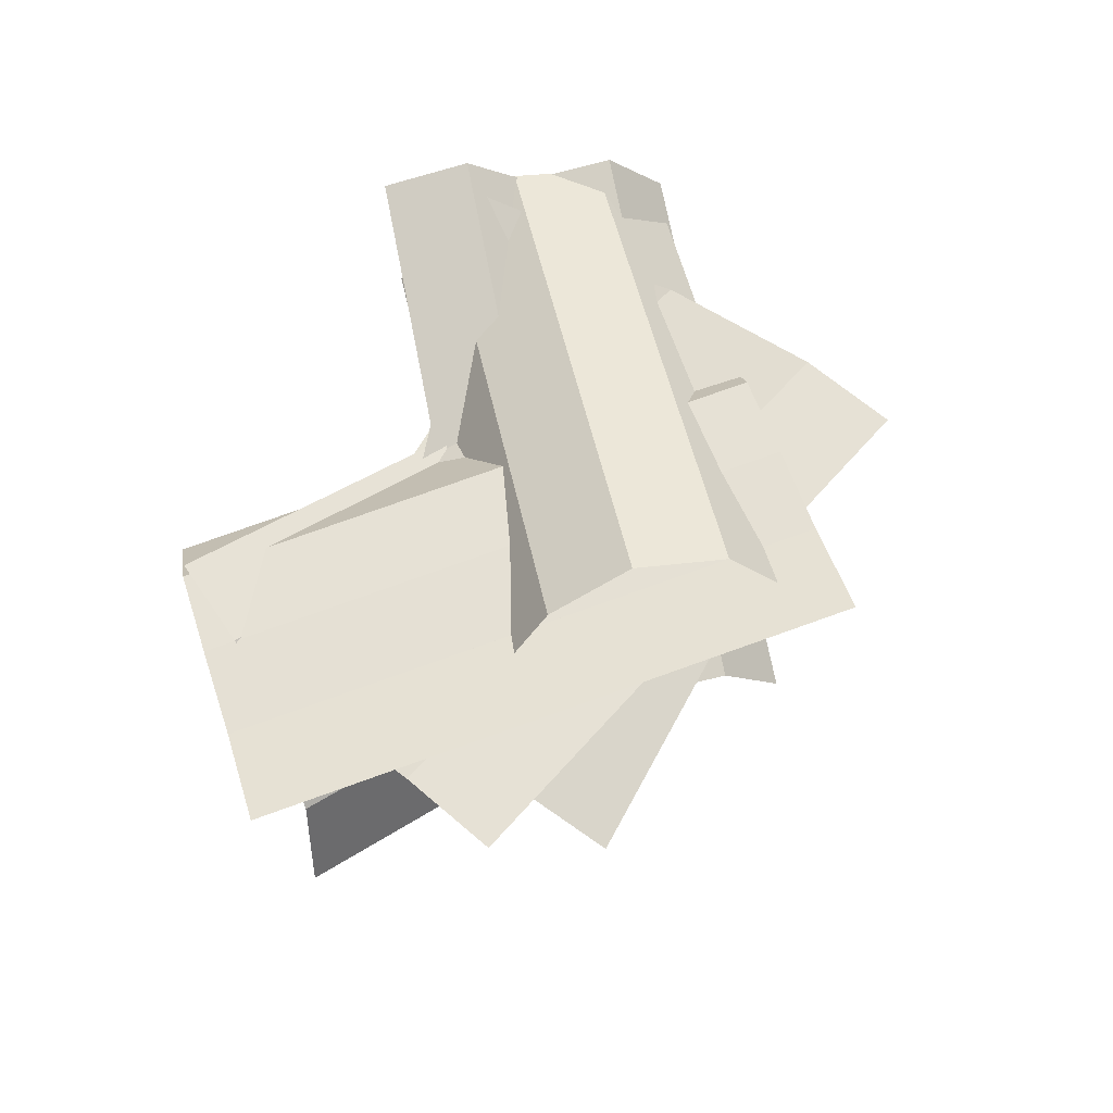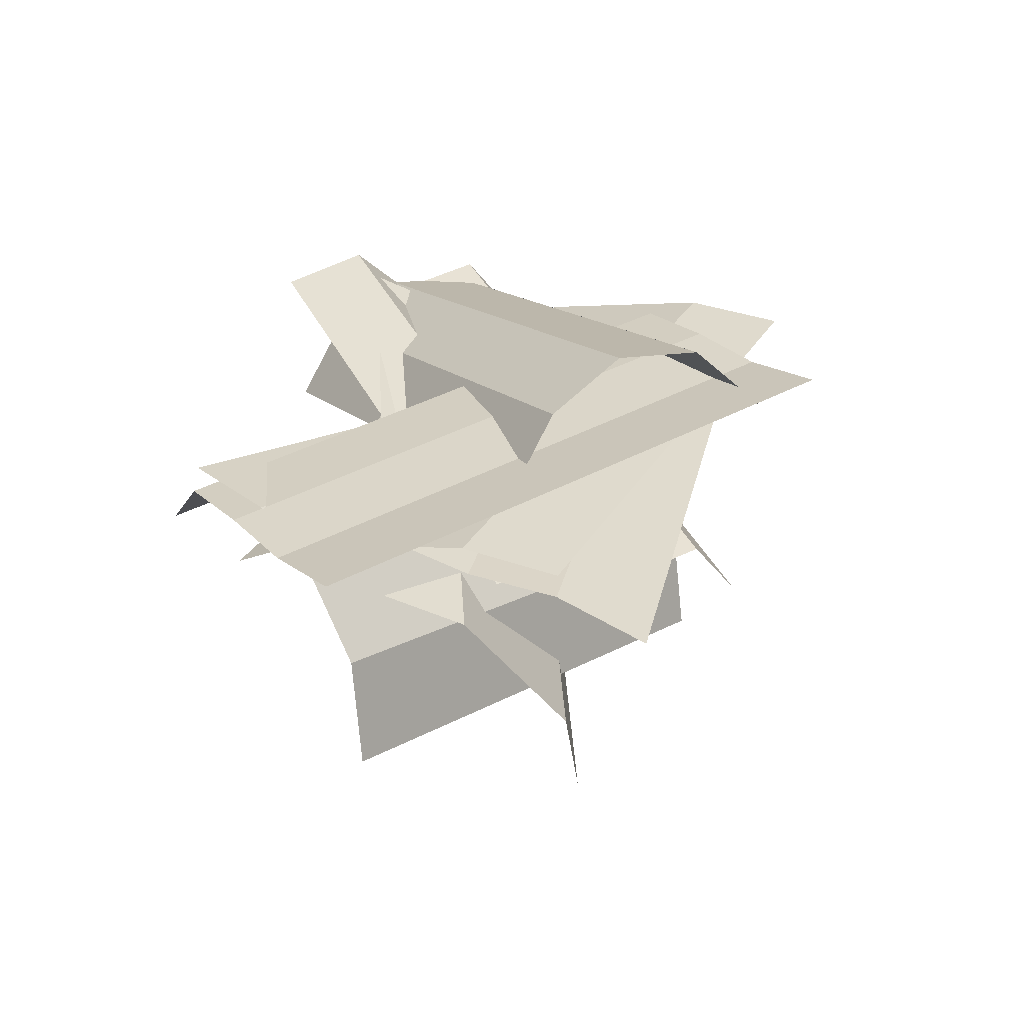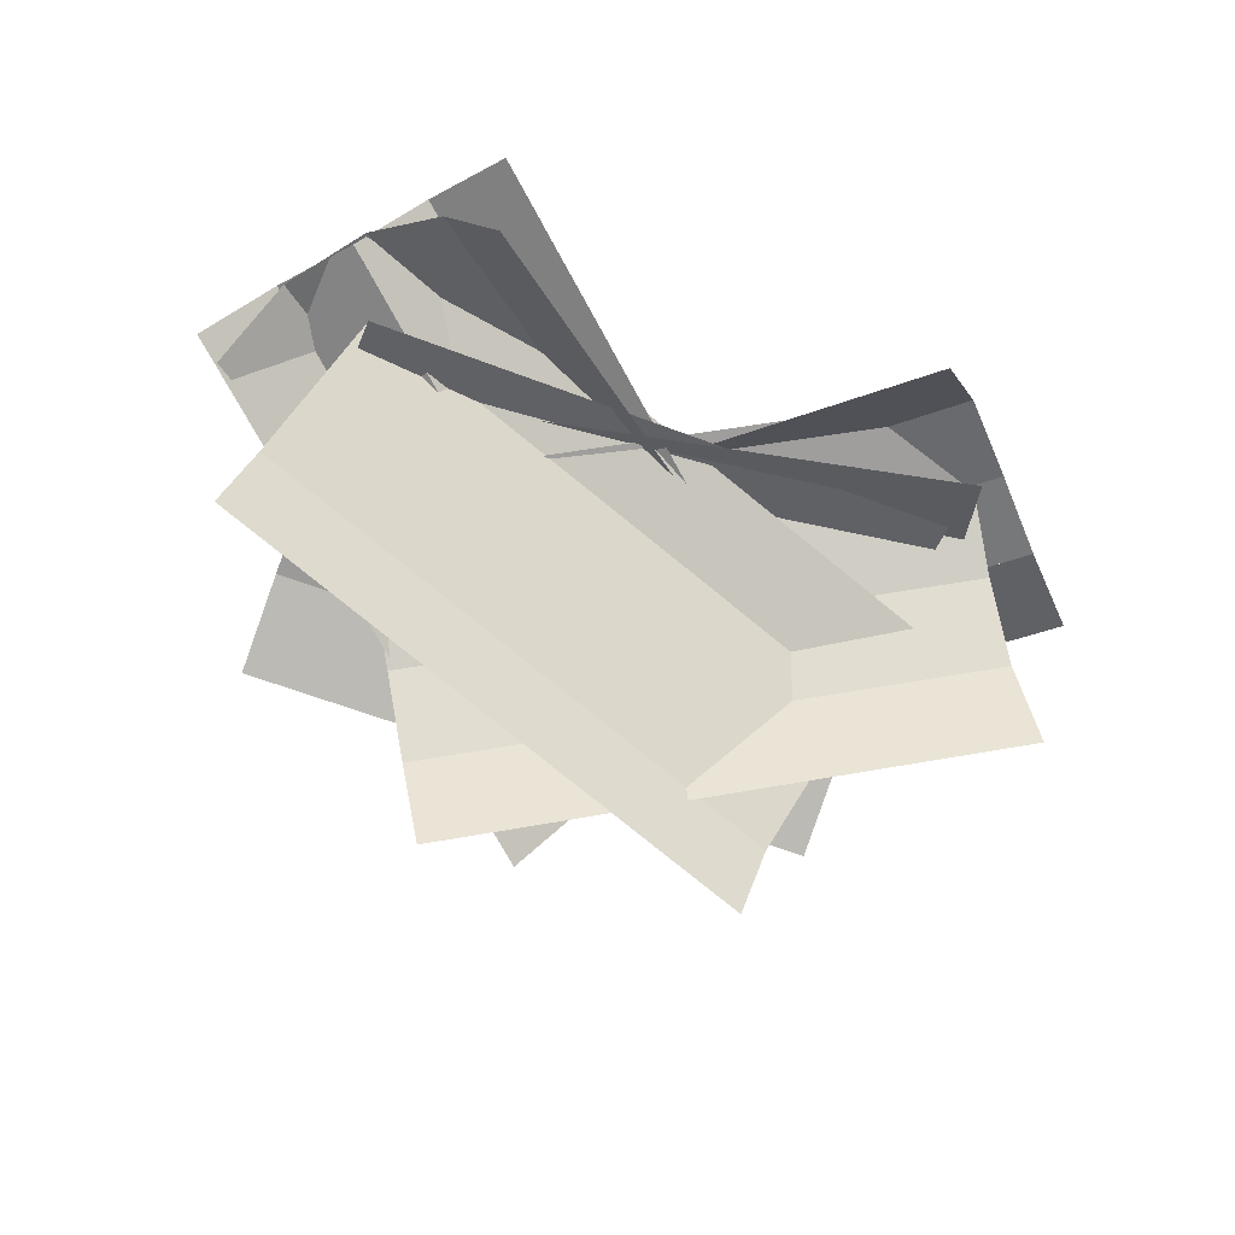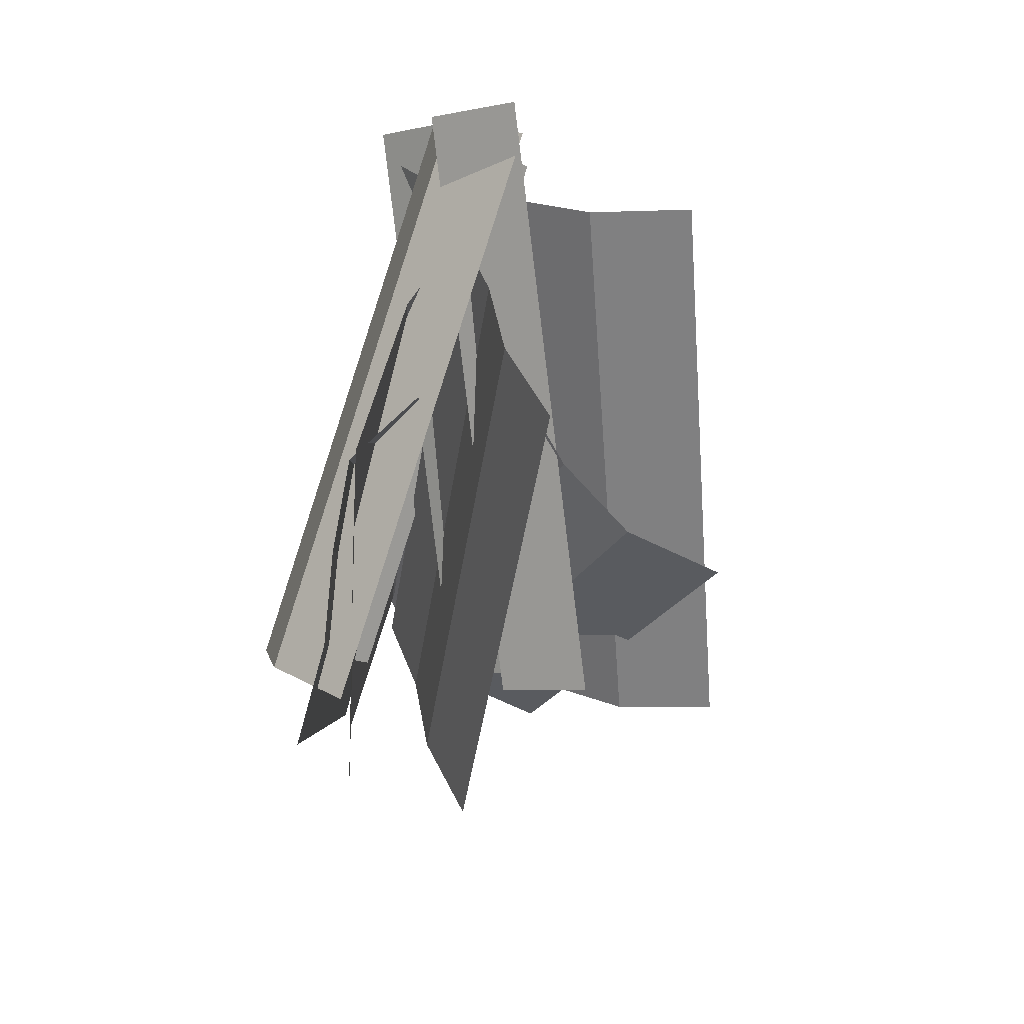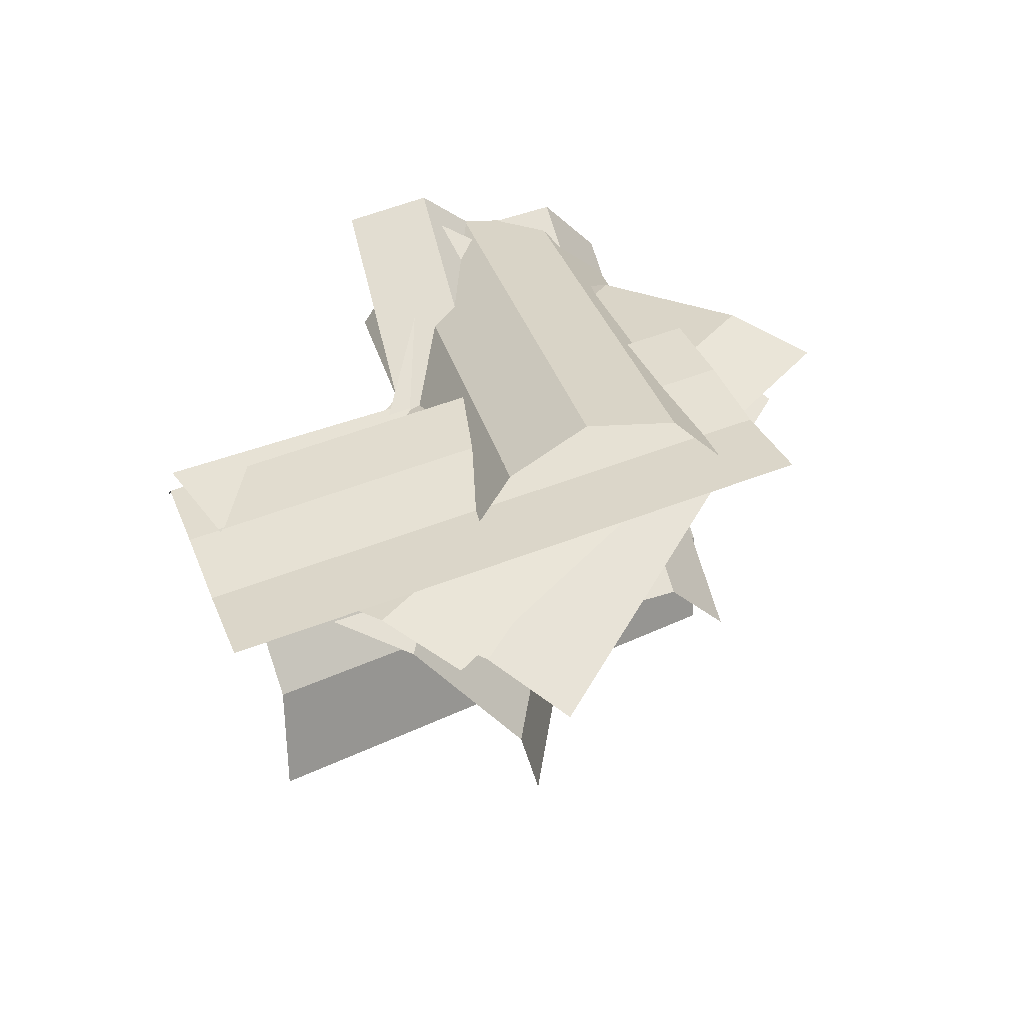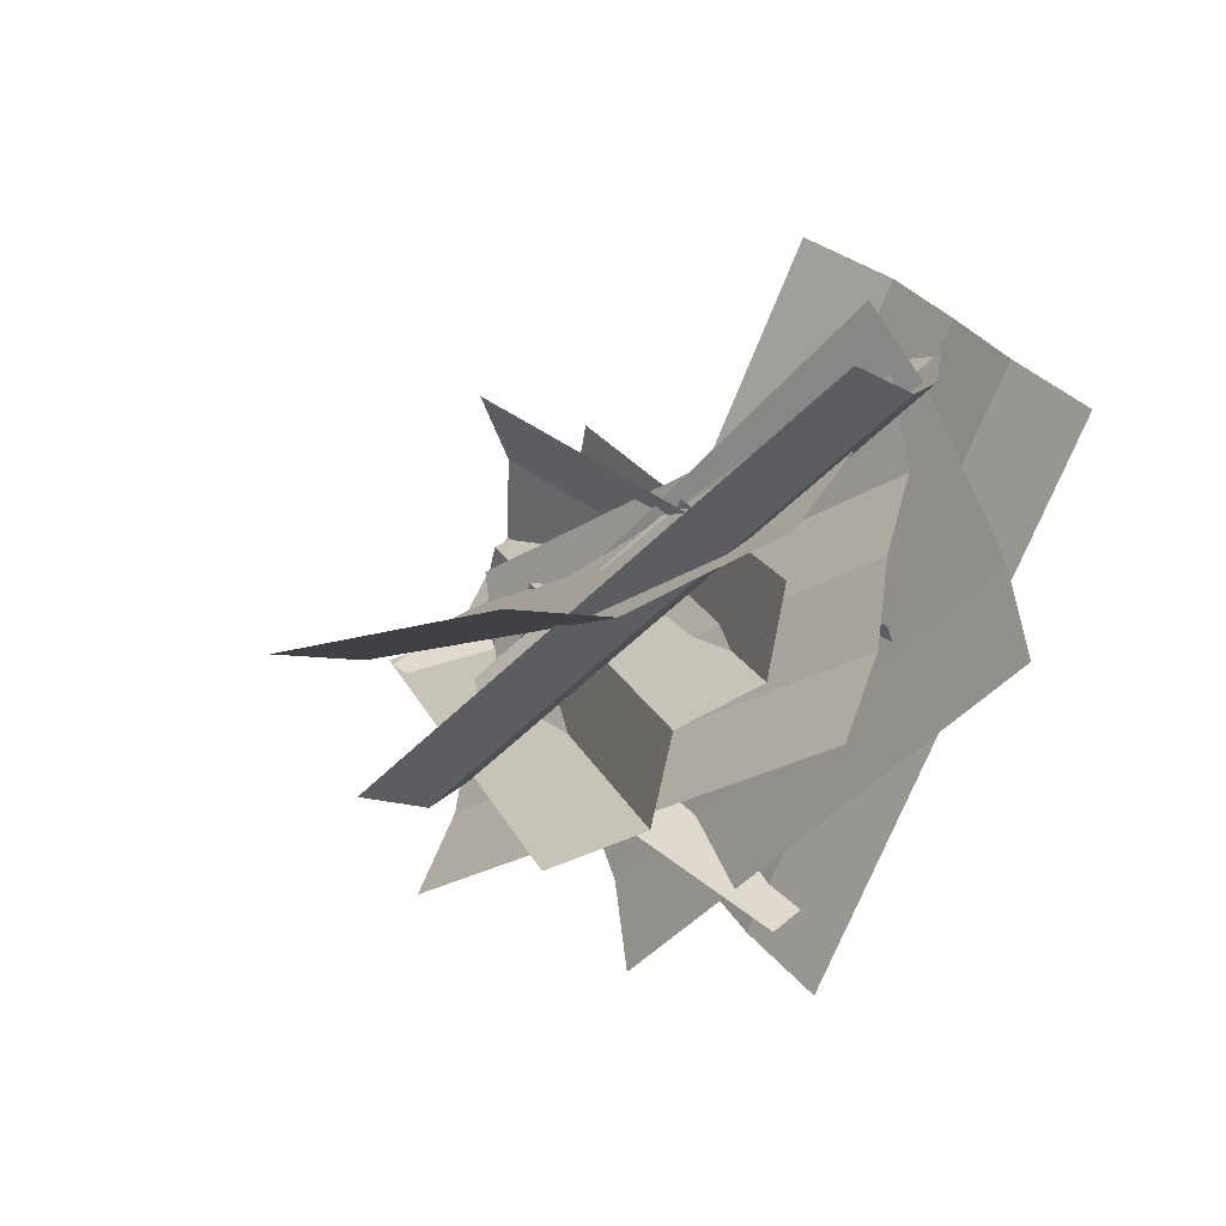
<metadata>
{"format":"obj","ext":"obj","renderer":"f3d","projection":"perspective","resolution":1024,"background":"white","views":[{"elev":58.7,"azim":117.2,"up":"+Y"},{"elev":27.1,"azim":102.0,"up":"+Y"},{"elev":-59.7,"azim":-21.5,"up":"+Y"},{"elev":-46.5,"azim":-98.8,"up":"+Z"},{"elev":40.2,"azim":115.3,"up":"+Y"},{"elev":-21.7,"azim":50.1,"up":"+Z"}]}
</metadata>
<code>
o cube
v -0.5 0.01843 -0.1746
v -0.5 -0.008699 -0.02076
v -0.5 0.01843 -0.1746
v -0.5 -0.008699 -0.02076
v 0.5 -0.008699 -0.02076
v 0.5 0.01843 -0.1746
v 0.5 -0.008699 -0.02076
v 0.5 0.01843 -0.1746
g Frond
f 4 7 5 2
f 3 4 2 1
f 8 3 1 6
f 7 8 6 5
f 6 1 2 5
f 7 4 3 8
o cube
v -0.5 -0.035 -0.3214
v -0.5 0.01844 -0.1746
v -0.5 -0.035 -0.3214
v -0.5 0.01844 -0.1746
v 0.5 0.01844 -0.1746
v 0.5 -0.035 -0.3214
v 0.5 0.01844 -0.1746
v 0.5 -0.035 -0.3214
g Frond
f 12 15 13 10
f 11 12 10 9
f 16 11 9 14
f 15 16 14 13
f 14 9 10 13
f 15 12 11 16
o cube
v -0.5 -0.06214 -0.4753
v -0.5 -0.03501 -0.3214
v -0.5 -0.06214 -0.4753
v -0.5 -0.03501 -0.3214
v 0.5 -0.03501 -0.3214
v 0.5 -0.06214 -0.4753
v 0.5 -0.03501 -0.3214
v 0.5 -0.06214 -0.4753
g Frond
f 20 23 21 18
f 19 20 18 17
f 24 19 17 22
f 23 24 22 21
f 22 17 18 21
f 23 20 19 24
o cube
v -0.5 -0.1348 -0.6311
v -0.5 -0.06213 -0.4753
v -0.5 -0.1348 -0.6311
v -0.5 -0.06213 -0.4753
v 0.5 -0.06213 -0.4753
v 0.5 -0.1348 -0.6311
v 0.5 -0.06213 -0.4753
v 0.5 -0.1348 -0.6311
g Frond
f 28 31 29 26
f 27 28 26 25
f 32 27 25 30
f 31 32 30 29
f 30 25 26 29
f 31 28 27 32
o cube
v -0.3431 0.1584 -0.588
v -0.3834 0.1262 -0.4405
v -0.3431 0.1584 -0.588
v -0.3834 0.1262 -0.4405
v 0.5826 0.04834 -0.1936
v 0.6228 0.08057 -0.3411
v 0.5826 0.04834 -0.1936
v 0.6228 0.08057 -0.3411
g Frond
f 36 39 37 34
f 35 36 34 33
f 40 35 33 38
f 39 40 38 37
f 38 33 34 37
f 39 36 35 40
o cube
v -0.4237 0.09395 -0.293
v -0.4635 0.02338 -0.1594
v -0.4237 0.09395 -0.293
v -0.4635 0.02338 -0.1594
v 0.5024 -0.05445 0.08743
v 0.5423 0.01612 -0.04617
v 0.5024 -0.05445 0.08743
v 0.5423 0.01612 -0.04617
g Frond
f 44 47 45 42
f 43 44 42 41
f 48 43 41 46
f 47 48 46 45
f 46 41 42 45
f 47 44 43 48
o cube
v -0.3834 0.1262 -0.4405
v -0.4237 0.09395 -0.293
v -0.3834 0.1262 -0.4405
v -0.4237 0.09395 -0.293
v 0.5423 0.01612 -0.04615
v 0.5826 0.04834 -0.1936
v 0.5423 0.01612 -0.04615
v 0.5826 0.04834 -0.1936
g Frond
f 52 55 53 50
f 51 52 50 49
f 56 51 49 54
f 55 56 54 53
f 54 49 50 53
f 55 52 51 56
o cube
v -0.3013 0.1492 -0.7544
v -0.3431 0.1584 -0.588
v -0.3013 0.1492 -0.7544
v -0.3431 0.1584 -0.588
v 0.6228 0.08057 -0.3411
v 0.6646 0.07141 -0.5076
v 0.6228 0.08057 -0.3411
v 0.6646 0.07141 -0.5076
g Frond
f 60 63 61 58
f 59 60 58 57
f 64 59 57 62
f 63 64 62 61
f 62 57 58 61
f 63 60 59 64
o cube
v -0.6397 0.05583 -0.03968
v -0.5453 0.07298 0.08366
v -0.6397 0.05583 -0.03968
v -0.5453 0.07298 0.08366
v 0.2207 0.2663 -0.5294
v 0.1263 0.2491 -0.6527
v 0.2207 0.2663 -0.5294
v 0.1263 0.2491 -0.6527
g Frond
f 68 71 69 66
f 67 68 66 65
f 72 67 65 70
f 71 72 70 69
f 70 65 66 69
f 71 68 67 72
o cube
v -0.4484 -0.0003322 0.1817
v -0.3714 -0.1237 0.239
v -0.4484 -0.0003322 0.1817
v -0.3714 -0.1237 0.239
v 0.3946 0.0696 -0.3741
v 0.3177 0.193 -0.4313
v 0.3946 0.0696 -0.3741
v 0.3177 0.193 -0.4313
g Frond
f 76 79 77 74
f 75 76 74 73
f 80 75 73 78
f 79 80 78 77
f 78 73 74 77
f 79 76 75 80
o cube
v -0.5454 0.07299 0.08363
v -0.4483 -0.0003496 0.1817
v -0.5454 0.07299 0.08363
v -0.4483 -0.0003496 0.1817
v 0.3177 0.1929 -0.4313
v 0.2207 0.2663 -0.5294
v 0.3177 0.1929 -0.4313
v 0.2207 0.2663 -0.5294
g Frond
f 84 87 85 82
f 83 84 82 81
f 88 83 81 86
f 87 88 86 85
f 86 81 82 85
f 87 84 83 88
o cube
v -0.6991 -0.06108 -0.1507
v -0.6397 0.05589 -0.03968
v -0.6991 -0.06108 -0.1507
v -0.6397 0.05589 -0.03968
v 0.1263 0.2492 -0.6527
v 0.06696 0.1322 -0.7638
v 0.1263 0.2492 -0.6527
v 0.06696 0.1322 -0.7638
g Frond
f 92 95 93 90
f 91 92 90 89
f 96 91 89 94
f 95 96 94 93
f 94 89 90 93
f 95 92 91 96
o cube
v -0.03506 0.1712 -0.7374
v -0.144 0.1743 -0.6255
v -0.03506 0.1712 -0.7374
v -0.144 0.1743 -0.6255
v 0.5664 0.06013 0.069
v 0.6753 0.05703 -0.04296
v 0.5664 0.06013 0.069
v 0.6753 0.05703 -0.04296
g Frond
f 100 103 101 98
f 99 100 98 97
f 104 99 97 102
f 103 104 102 101
f 102 97 98 101
f 103 100 99 104
o cube
v -0.2538 0.1639 -0.5149
v -0.3442 0.06132 -0.4392
v -0.2538 0.1639 -0.5149
v -0.3442 0.06132 -0.4392
v 0.3662 -0.05286 0.2552
v 0.4566 0.0497 0.1796
v 0.3662 -0.05286 0.2552
v 0.4566 0.0497 0.1796
g Frond
f 108 111 109 106
f 107 108 106 105
f 112 107 105 110
f 111 112 110 109
f 110 105 106 109
f 111 108 107 112
o cube
v -0.144 0.1743 -0.6255
v -0.2538 0.1639 -0.5148
v -0.144 0.1743 -0.6255
v -0.2538 0.1639 -0.5148
v 0.4566 0.04969 0.1796
v 0.5664 0.06013 0.06899
v 0.4566 0.04969 0.1796
v 0.5664 0.06013 0.06899
g Frond
f 116 119 117 114
f 115 116 114 113
f 120 115 113 118
f 119 120 118 117
f 118 113 114 117
f 119 116 115 120
o cube
v 0.08583 0.1975 -0.8568
v -0.03505 0.1712 -0.7374
v 0.08583 0.1975 -0.8568
v -0.03505 0.1712 -0.7374
v 0.6754 0.05703 -0.04297
v 0.7962 0.08331 -0.1623
v 0.6754 0.05703 -0.04297
v 0.7962 0.08331 -0.1623
g Frond
f 124 127 125 122
f 123 124 122 121
f 128 123 121 126
f 127 128 126 125
f 126 121 122 125
f 127 124 123 128
o cube
v -0.5956 -0.1922 -0.2043
v -0.544 -0.07002 -0.1216
v -0.5956 -0.1922 -0.2043
v -0.544 -0.07002 -0.1216
v 0.3957 -0.2899 -0.3836
v 0.344 -0.412 -0.4663
v 0.3957 -0.2899 -0.3836
v 0.344 -0.412 -0.4663
g Frond
f 132 135 133 130
f 131 132 130 129
f 136 131 129 134
f 135 136 134 133
f 134 129 130 133
f 135 132 131 136
o cube
v -0.4924 0.05212 -0.03899
v -0.4398 0.1243 0.08922
v -0.4924 0.05212 -0.03899
v -0.4398 0.1243 0.08922
v 0.4999 -0.09557 -0.1728
v 0.4473 -0.1677 -0.301
v 0.4999 -0.09557 -0.1728
v 0.4473 -0.1677 -0.301
g Frond
f 140 143 141 138
f 139 140 138 137
f 144 139 137 142
f 143 144 142 141
f 142 137 138 141
f 143 140 139 144
o cube
v -0.544 -0.07002 -0.1216
v -0.4924 0.05212 -0.03899
v -0.544 -0.07002 -0.1216
v -0.4924 0.05212 -0.03899
v 0.4473 -0.1677 -0.301
v 0.3957 -0.2899 -0.3836
v 0.4473 -0.1677 -0.301
v 0.3957 -0.2899 -0.3836
g Frond
f 148 151 149 146
f 147 148 146 145
f 152 147 145 150
f 151 152 150 149
f 150 145 146 149
f 151 148 147 152
o cube
v -0.639 -0.3577 -0.2209
v -0.5956 -0.1922 -0.2043
v -0.639 -0.3577 -0.2209
v -0.5956 -0.1922 -0.2043
v 0.344 -0.412 -0.4663
v 0.3007 -0.5775 -0.4829
v 0.344 -0.412 -0.4663
v 0.3007 -0.5775 -0.4829
g Frond
f 156 159 157 154
f 155 156 154 153
f 160 155 153 158
f 159 160 158 157
f 158 153 154 157
f 159 156 155 160
o cube
v -0.2254 -0.3139 -0.5838
v -0.2879 -0.1958 -0.5028
v -0.2254 -0.3139 -0.5838
v -0.2879 -0.1958 -0.5028
v 0.5991 -0.01912 -0.07617
v 0.6616 -0.1372 -0.1572
v 0.5991 -0.01912 -0.07617
v 0.6616 -0.1372 -0.1572
g Frond
f 164 167 165 162
f 163 164 162 161
f 168 163 161 166
f 167 168 166 165
f 166 161 162 165
f 167 164 163 168
o cube
v -0.3576 -0.1072 -0.3946
v -0.4286 -0.08003 -0.2581
v -0.3576 -0.1072 -0.3946
v -0.4286 -0.08003 -0.2581
v 0.4584 0.09668 0.1685
v 0.5294 0.06951 0.03199
v 0.4584 0.09668 0.1685
v 0.5294 0.06951 0.03199
g Frond
f 172 175 173 170
f 171 172 170 169
f 176 171 169 174
f 175 176 174 173
f 174 169 170 173
f 175 172 171 176
o cube
v -0.2879 -0.1958 -0.5028
v -0.3576 -0.1072 -0.3946
v -0.2879 -0.1958 -0.5028
v -0.3576 -0.1072 -0.3946
v 0.5294 0.06951 0.03199
v 0.5991 -0.01908 -0.07622
v 0.5294 0.06951 0.03199
v 0.5991 -0.01908 -0.07622
g Frond
f 180 183 181 178
f 179 180 178 177
f 184 179 177 182
f 183 184 182 181
f 182 177 178 181
f 183 180 179 184
o cube
v -0.1799 -0.4775 -0.6107
v -0.2254 -0.3139 -0.5838
v -0.1799 -0.4775 -0.6107
v -0.2254 -0.3139 -0.5838
v 0.6616 -0.1372 -0.1572
v 0.7071 -0.3008 -0.1841
v 0.6616 -0.1372 -0.1572
v 0.7071 -0.3008 -0.1841
g Frond
f 188 191 189 186
f 187 188 186 185
f 192 187 185 190
f 191 192 190 189
f 190 185 186 189
f 191 188 187 192
o cube
v -0.6484 0.08801 -0.0597
v -0.5591 0.05614 0.0645
v -0.6484 0.08801 -0.0597
v -0.5591 0.05614 0.0645
v 0.1987 -0.1844 -0.5421
v 0.1094 -0.1525 -0.6663
v 0.1987 -0.1844 -0.5421
v 0.1094 -0.1525 -0.6663
g Frond
f 196 199 197 194
f 195 196 194 193
f 200 195 193 198
f 199 200 198 197
f 198 193 194 197
f 199 196 195 200
o cube
v -0.4676 0.1593 0.1379
v -0.3805 0.121 0.2619
v -0.4676 0.1593 0.1379
v -0.3805 0.121 0.2619
v 0.3773 -0.1195 -0.3447
v 0.2902 -0.08123 -0.4686
v 0.3773 -0.1195 -0.3447
v 0.2902 -0.08123 -0.4686
g Frond
f 204 207 205 202
f 203 204 202 201
f 208 203 201 206
f 207 208 206 205
f 206 201 202 205
f 207 204 203 208
o cube
v -0.5591 0.05615 0.06454
v -0.4675 0.1593 0.138
v -0.5591 0.05615 0.06454
v -0.4675 0.1593 0.138
v 0.2902 -0.08122 -0.4686
v 0.1987 -0.1844 -0.542
v 0.2902 -0.08122 -0.4686
v 0.1987 -0.1844 -0.542
g Frond
f 212 215 213 210
f 211 212 210 209
f 216 211 209 214
f 215 216 214 213
f 214 209 210 213
f 215 212 211 216
o cube
v -0.7417 -0.04046 -0.1253
v -0.6484 0.08803 -0.05965
v -0.7417 -0.04046 -0.1253
v -0.6484 0.08803 -0.05965
v 0.1094 -0.1525 -0.6662
v 0.01605 -0.281 -0.7319
v 0.1094 -0.1525 -0.6662
v 0.01605 -0.281 -0.7319
g Frond
f 220 223 221 218
f 219 220 218 217
f 224 219 217 222
f 223 224 222 221
f 222 217 218 221
f 223 220 219 224

</code>
